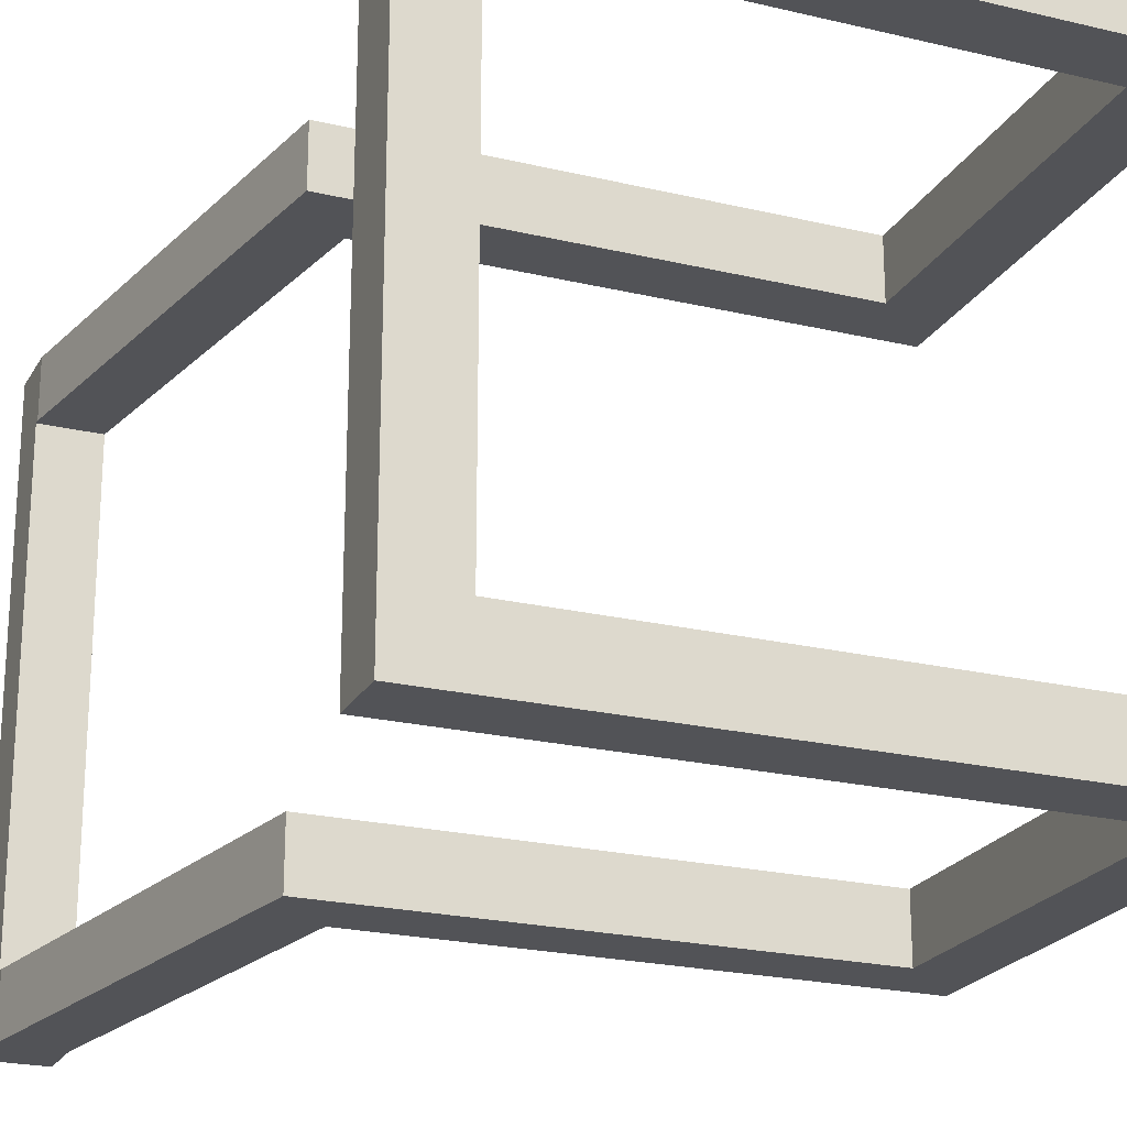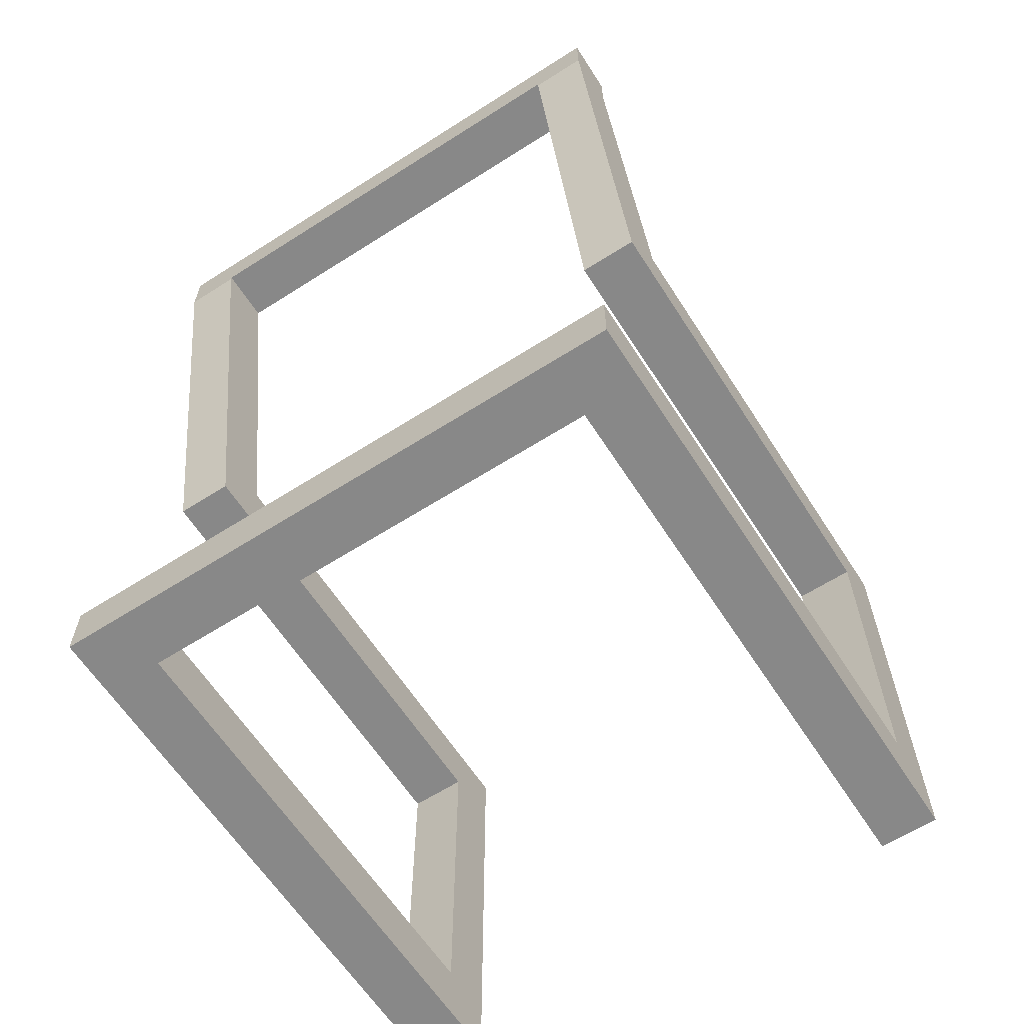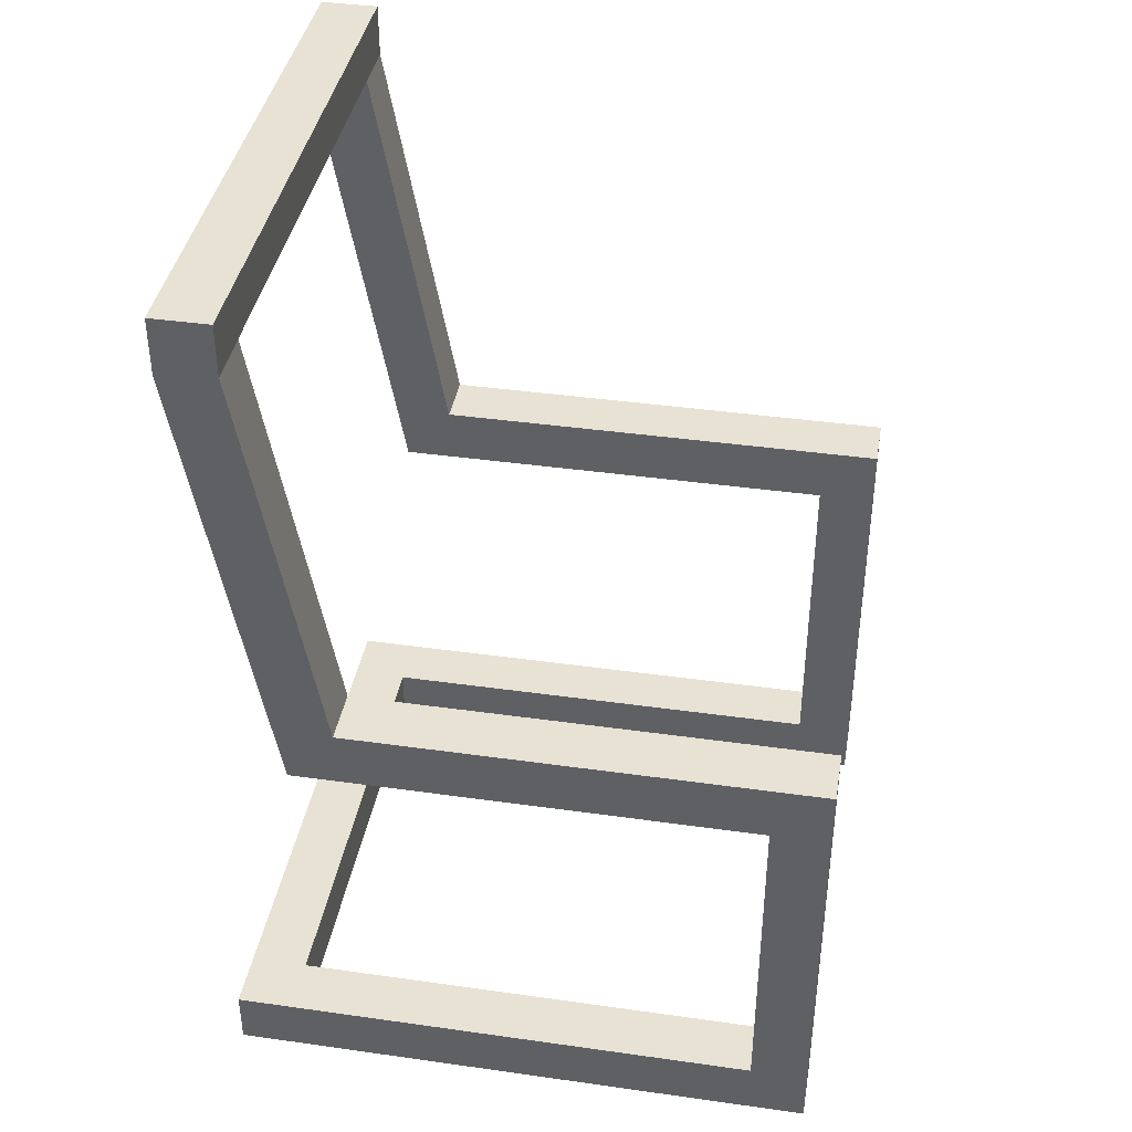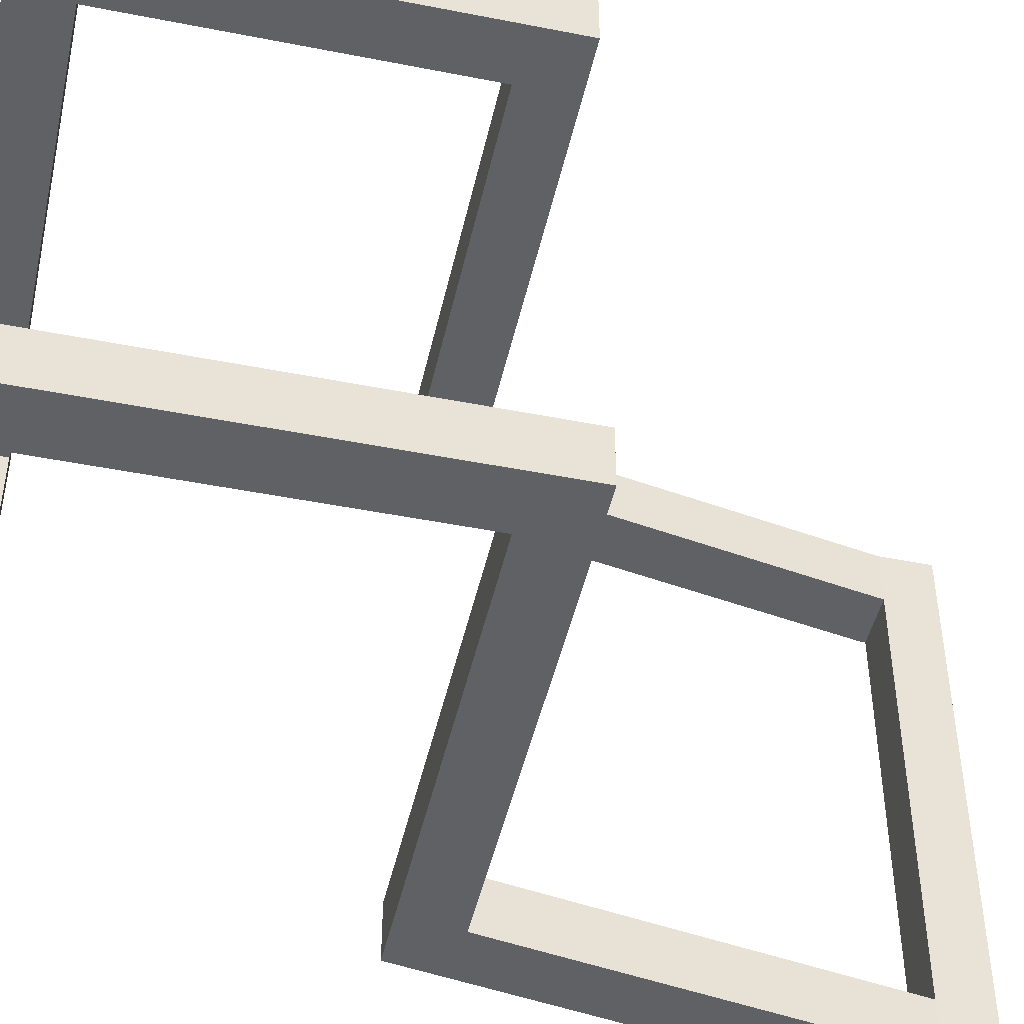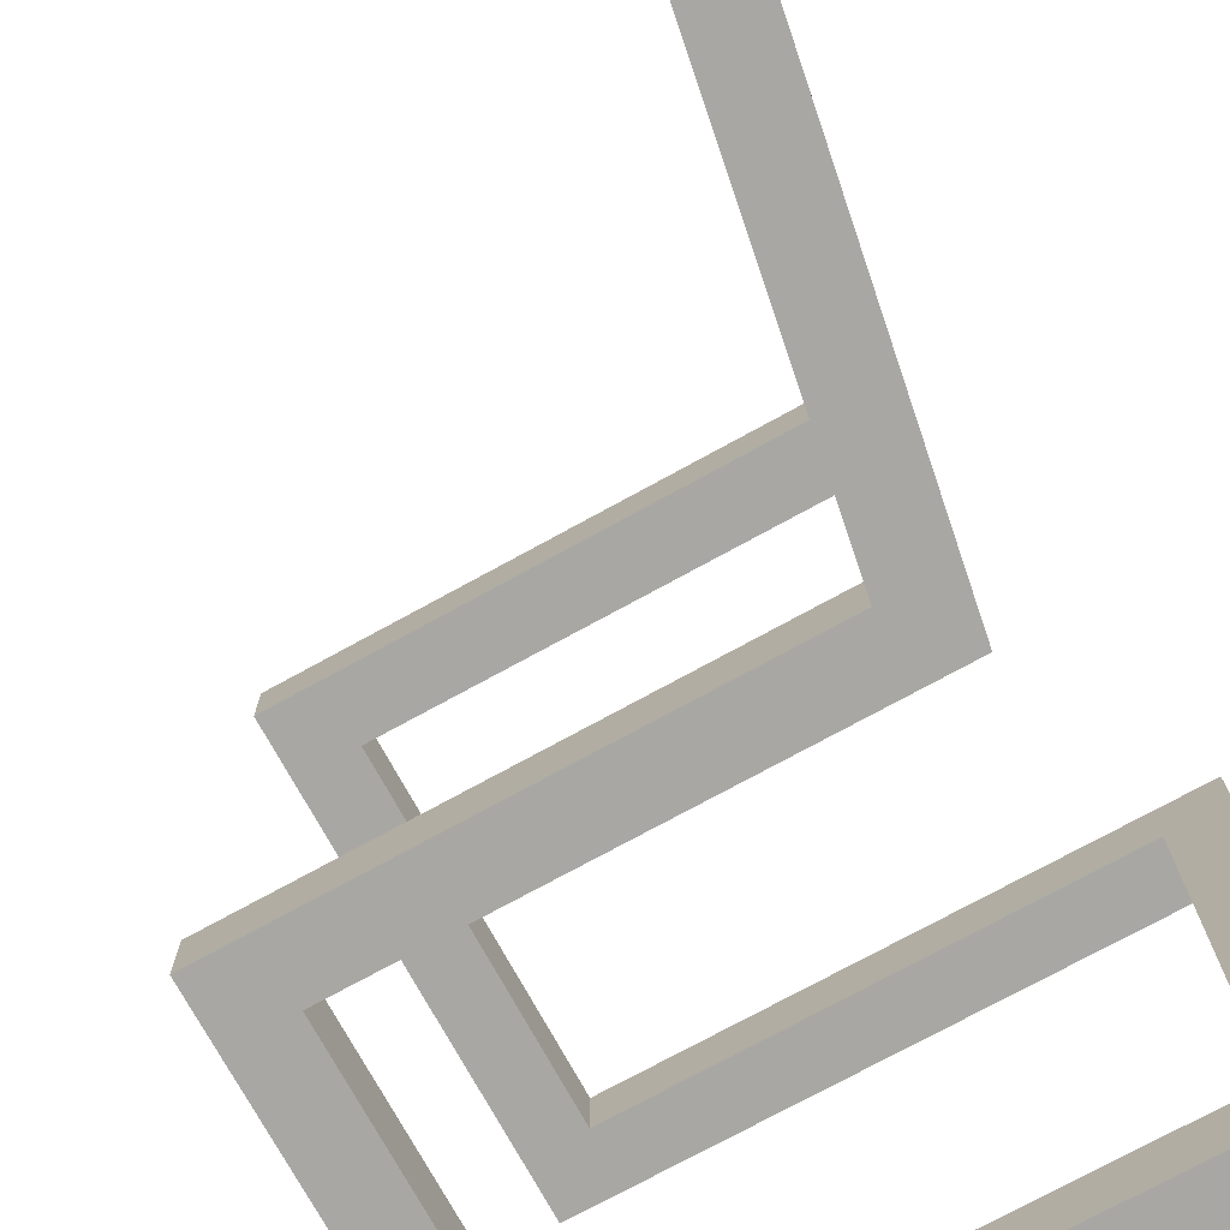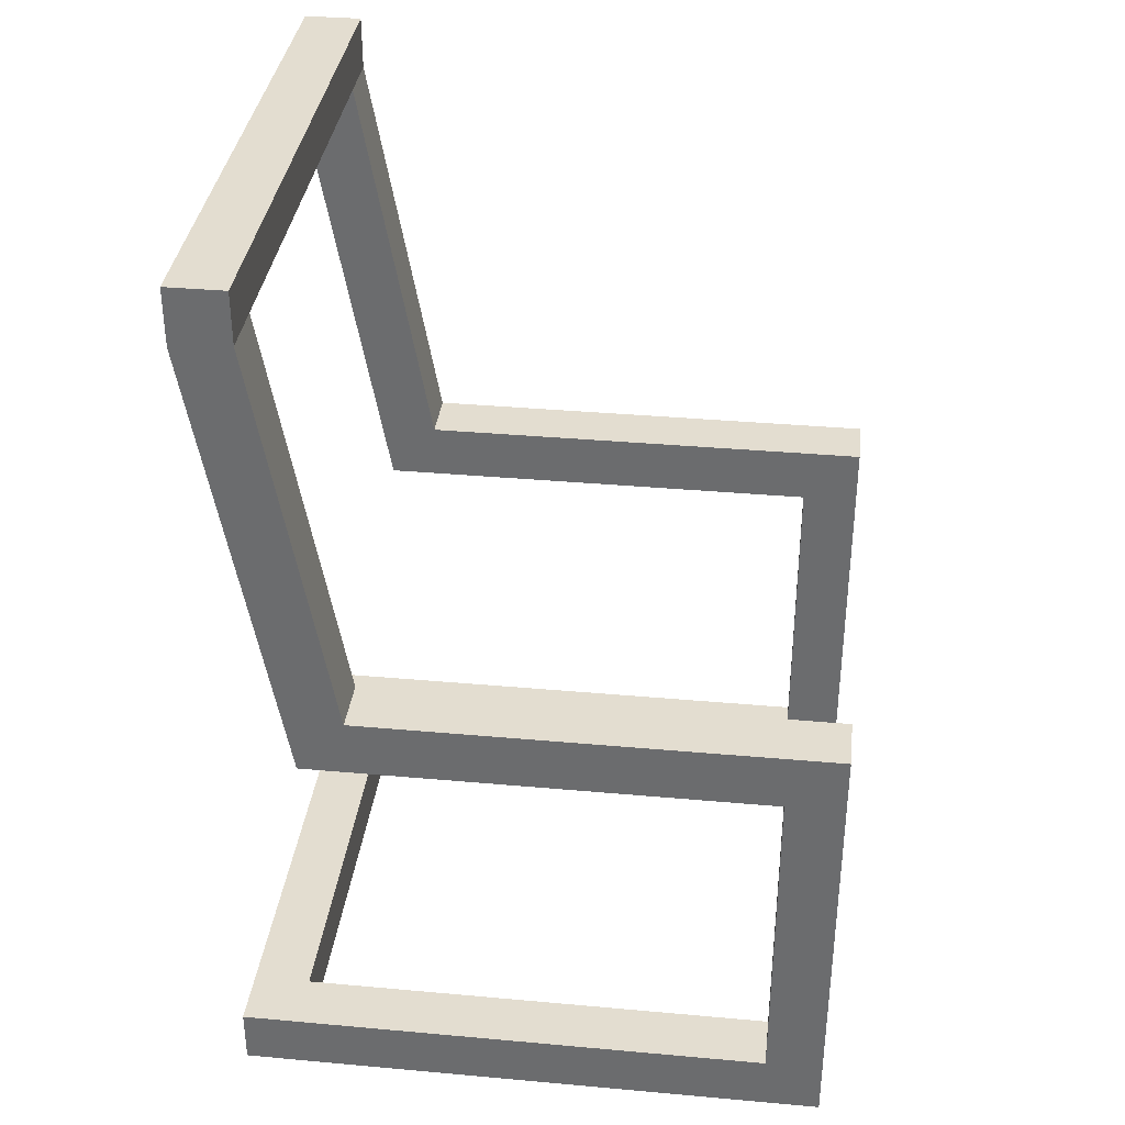
<metadata>
{"format":"obj","ext":"obj","renderer":"f3d","projection":"perspective","resolution":1024,"background":"white","views":[{"elev":-22.3,"azim":-22.5,"up":"+Z"},{"elev":-62.9,"azim":-57.2,"up":"+Y"},{"elev":39.8,"azim":9.9,"up":"+Y"},{"elev":-47.1,"azim":77.4,"up":"+Z"},{"elev":-74.4,"azim":-151.2,"up":"+Z"},{"elev":35.5,"azim":6.8,"up":"+Y"}]}
</metadata>
<code>
v 0.5 -0.5 2
v 0.5 -0.5 -2
v 0.5 -5.986e-17 -2
v 0.5 -5.986e-17 2
v 4.695 -8.882e-16 2
v 0.5 -5.986e-17 2
v 0.5 -5.986e-17 -2
v 4.695 -8.882e-16 -2
v 4.695 -8.882e-16 -2.5
v 0 0 -2.5
v 0 0 2.5
v 4.695 -8.882e-16 2.5
v 5.195 3.5 -2
v 5.195 -0.5 -2
v 5.195 -0.5 -2.5
v 5.195 3.5 -2.5
v 5.195 -0.5 2
v 5.195 3.5 2
v 5.195 3.5 2.5
v 5.195 -0.5 2.5
v 7.704e-16 6.939 2
v 8.882e-16 6.983 2
v 0.5 6.983 2
v 1.114 3.5 2
v 5.195 3.5 2
v 5.195 -0.5 2
v 0.5 -0.5 2
v 0.5 -5.986e-17 2
v 4.695 -8.882e-16 2
v 4.695 3 2
v 0.6946 3 2
v 8.882e-16 6.983 2
v 8.882e-16 6.983 -2
v 0.5 6.983 -2
v 0.5 6.983 2
v 8.882e-16 6.983 -2
v 7.704e-16 6.939 -2
v 0.6946 3 -2
v 4.695 3 -2
v 4.695 -8.882e-16 -2
v 0.5 -5.986e-17 -2
v 0.5 -0.5 -2
v 5.195 -0.5 -2
v 5.195 3.5 -2
v 1.114 3.5 -2
v 0.5 6.983 -2
v 7.704e-16 6.939 -2
v 8.882e-16 6.983 -2
v 8.882e-16 6.983 2
v 7.704e-16 6.939 2
v 7.704e-16 6.939 2.5
v 8.259e-16 7.439 2.5
v 8.259e-16 7.439 -2.5
v 7.704e-16 6.939 -2.5
v 7.704e-16 6.939 2
v 0.6946 3 2
v 0.6946 3 2.5
v 7.704e-16 6.939 2.5
v 0.6946 3 2
v 4.695 3 2
v 4.695 3 2.5
v 0.6946 3 2.5
v 4.695 3 2
v 4.695 -8.882e-16 2
v 4.695 -8.882e-16 2.5
v 4.695 3 2.5
v 1.114 3.5 -2
v 5.195 3.5 -2
v 5.195 3.5 -2.5
v 1.114 3.5 -2.5
v 5.195 3.5 2
v 1.114 3.5 2
v 1.114 3.5 2.5
v 5.195 3.5 2.5
v 0.5 6.983 -2
v 1.114 3.5 -2
v 1.114 3.5 -2.5
v 0.5 6.983 -2.5
v 1.114 3.5 2
v 0.5 6.983 2
v 0.5 6.983 2.5
v 1.114 3.5 2.5
v 7.704e-16 6.939 -2.5
v 8.259e-16 7.439 -2.5
v 0.5 7.439 -2.5
v 0.5 6.983 -2.5
v 1.114 3.5 -2.5
v 5.195 3.5 -2.5
v 5.195 -0.5 -2.5
v 0 -0.5 -2.5
v 0 0 -2.5
v 4.695 -8.882e-16 -2.5
v 4.695 3 -2.5
v 0.6946 3 -2.5
v 8.259e-16 7.439 -2.5
v 8.259e-16 7.439 2.5
v 0.5 7.439 2.5
v 0.5 7.439 -2.5
v 0.5 7.439 -2.5
v 0.5 7.439 2.5
v 0.5 6.983 2.5
v 0.5 6.983 2
v 0.5 6.983 -2
v 0.5 6.983 -2.5
v 0.5 -0.5 2
v 5.195 -0.5 2
v 5.195 -0.5 2.5
v 0 -0.5 2.5
v 0 -0.5 -2.5
v 5.195 -0.5 -2.5
v 5.195 -0.5 -2
v 0.5 -0.5 -2
v 0 -0.5 -2.5
v 0 -0.5 2.5
v 0 0 2.5
v 0 0 -2.5
v 4.695 -8.882e-16 -2
v 4.695 3 -2
v 4.695 3 -2.5
v 4.695 -8.882e-16 -2.5
v 4.695 3 -2
v 0.6946 3 -2
v 0.6946 3 -2.5
v 4.695 3 -2.5
v 0.6946 3 -2
v 7.704e-16 6.939 -2
v 7.704e-16 6.939 -2.5
v 0.6946 3 -2.5
v 8.259e-16 7.439 2.5
v 7.704e-16 6.939 2.5
v 0.6946 3 2.5
v 4.695 3 2.5
v 4.695 -8.882e-16 2.5
v 0 0 2.5
v 0 -0.5 2.5
v 5.195 -0.5 2.5
v 5.195 3.5 2.5
v 1.114 3.5 2.5
v 0.5 6.983 2.5
v 0.5 7.439 2.5
g 76b3a99a-e327-11ea-8d22-54bf646e7e1f
f 1 2 4
f 4 2 3
g 762af1d2-e327-11ea-ae23-54bf646e7e1f
f 5 6 12
f 12 6 11
f 11 6 10
f 10 6 7
f 10 7 9
f 9 7 8
g 5fbe3e15-a6b7-395f-8aae-287365045043
f 13 14 16
f 16 14 15
g 762a0778-e327-11ea-acc4-54bf646e7e1f
f 17 18 20
f 20 18 19
g 7662075a-e327-11ea-939e-54bf646e7e1f
f 22 23 21
f 21 23 24
f 21 24 31
f 31 24 30
f 30 24 25
f 30 25 26
f 30 26 29
f 29 26 27
f 29 27 28
g 766318ba-e327-11ea-a316-54bf646e7e1f
f 32 33 35
f 35 33 34
g 76645124-e327-11ea-a464-54bf646e7e1f
f 36 37 46
f 46 37 45
f 45 37 38
f 45 38 39
f 45 39 44
f 44 39 40
f 44 40 43
f 43 40 42
f 42 40 41
g 762c7870-e327-11ea-88a6-54bf646e7e1f
f 47 48 54
f 54 48 53
f 53 48 49
f 53 49 52
f 52 49 51
f 51 49 50
g 611324ae-f7f6-366d-9442-60679a3f5a3e
f 55 56 58
f 58 56 57
g 410d0ca1-3ec1-3998-a5d7-e95557a3006e
f 59 60 62
f 62 60 61
g 074691a5-161c-3bd0-95b4-b9cb29351ab5
f 63 64 66
f 66 64 65
g 88b6f8f2-a3a4-31ce-a080-520acfa32d45
f 67 68 70
f 70 68 69
g 7629e068-e327-11ea-bc0c-54bf646e7e1f
f 71 72 74
f 74 72 73
g e608d0f5-2b6f-30c9-a8f6-bb6898dbc6fe
f 75 76 78
f 78 76 77
g 76296b54-e327-11ea-8690-54bf646e7e1f
f 79 80 82
f 82 80 81
g 7628a7e4-e327-11ea-9283-54bf646e7e1f
f 84 86 83
f 83 86 87
f 83 87 94
f 94 87 93
f 93 87 88
f 93 88 89
f 84 85 86
f 93 89 92
f 92 89 90
f 92 90 91
g 7628f5d4-e327-11ea-9298-54bf646e7e1f
f 96 97 95
f 95 97 98
g 76291d0c-e327-11ea-a24f-54bf646e7e1f
f 100 102 99
f 99 102 103
f 99 103 104
f 100 101 102
g 762a558c-e327-11ea-9c2f-54bf646e7e1f
f 106 107 105
f 105 107 108
f 105 108 109
f 105 109 112
f 112 109 110
f 112 110 111
g 762aa3a4-e327-11ea-bee3-54bf646e7e1f
f 114 115 113
f 113 115 116
g 762b3ffa-e327-11ea-aaa8-54bf646e7e1f
f 117 118 120
f 120 118 119
g 762bb51c-e327-11ea-9c62-54bf646e7e1f
f 121 122 124
f 124 122 123
g 762c034c-e327-11ea-8072-54bf646e7e1f
f 125 126 128
f 128 126 127
g 762cc68c-e327-11ea-b140-54bf646e7e1f
f 140 129 139
f 139 129 130
f 139 130 138
f 138 130 131
f 138 131 132
f 133 136 132
f 132 136 137
f 132 137 138
f 134 135 133
f 133 135 136

</code>
